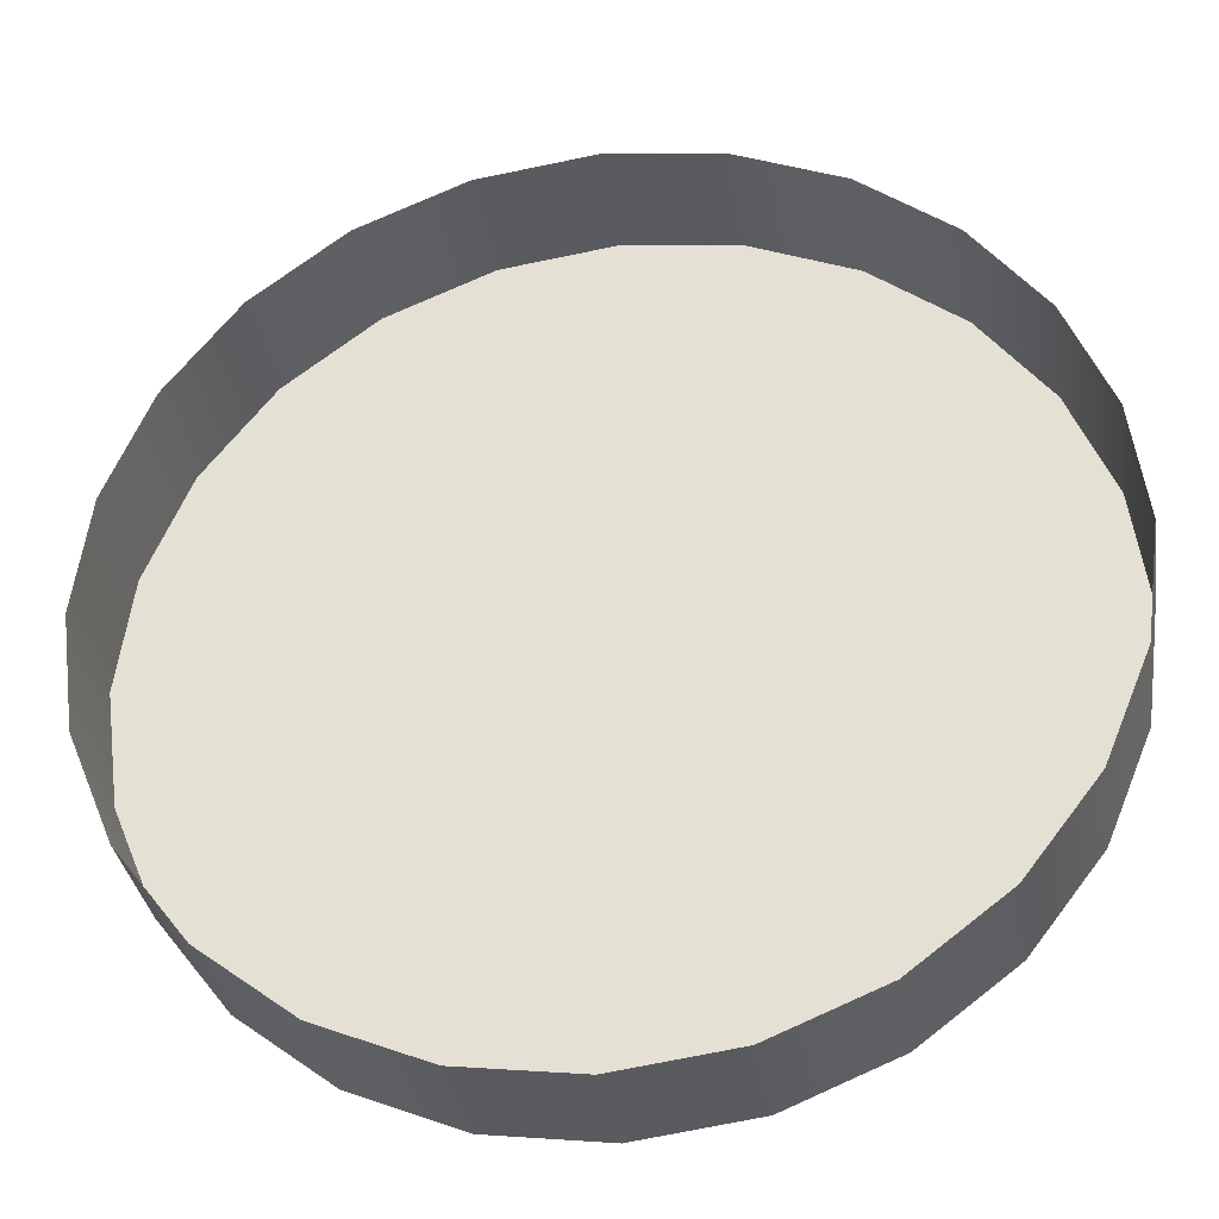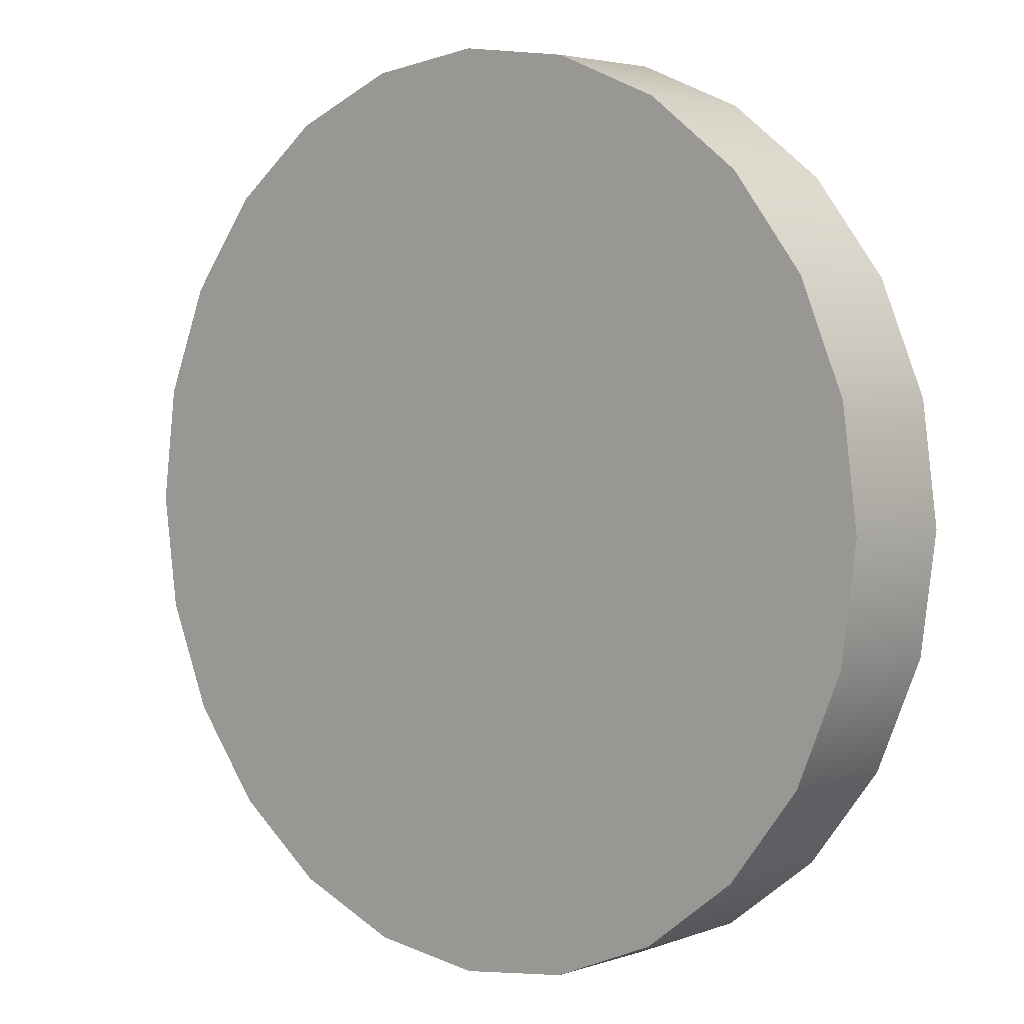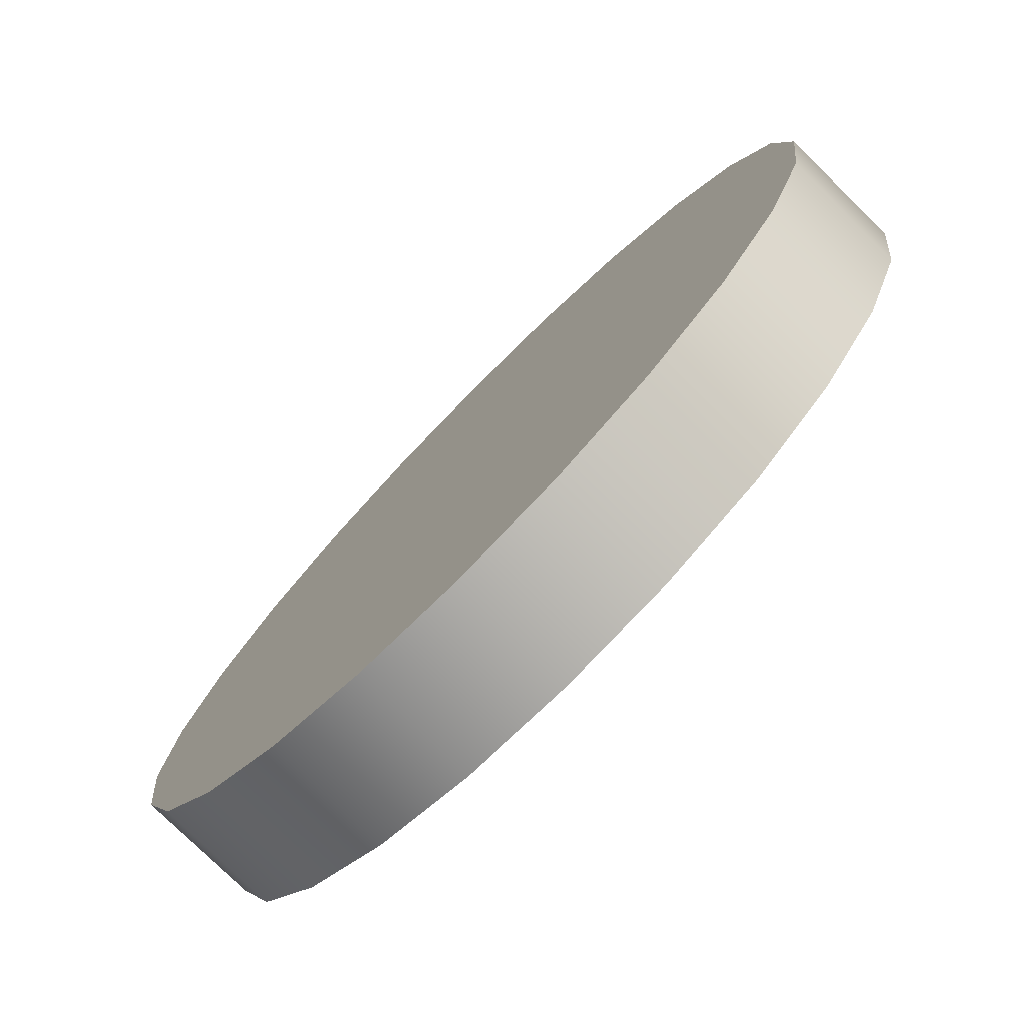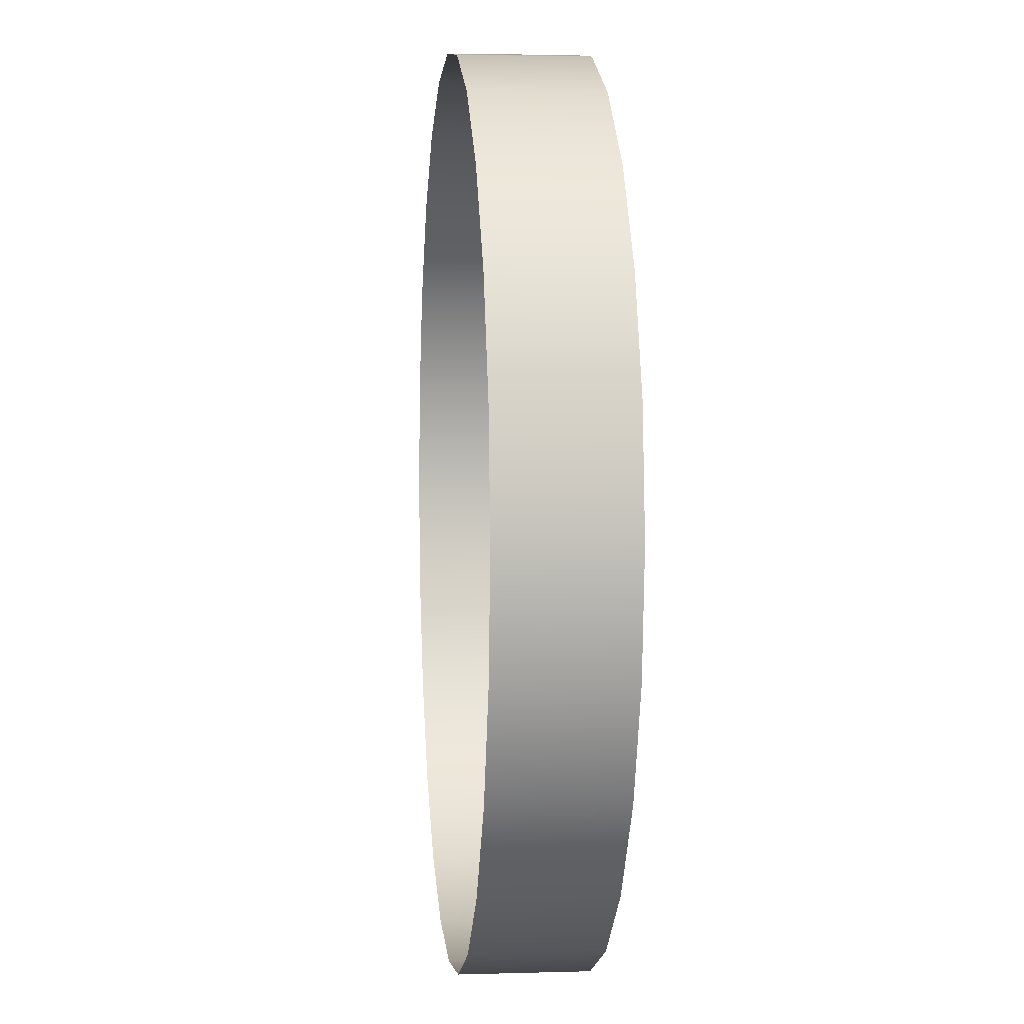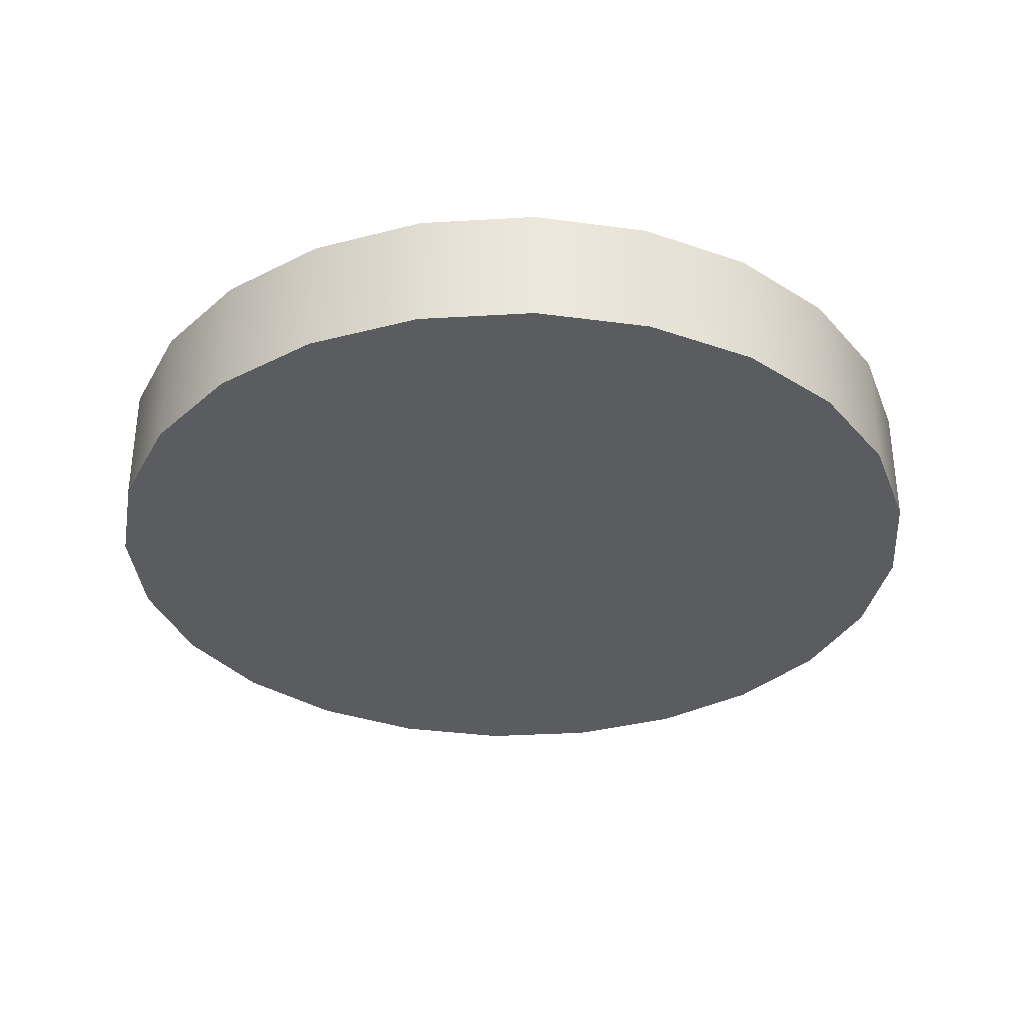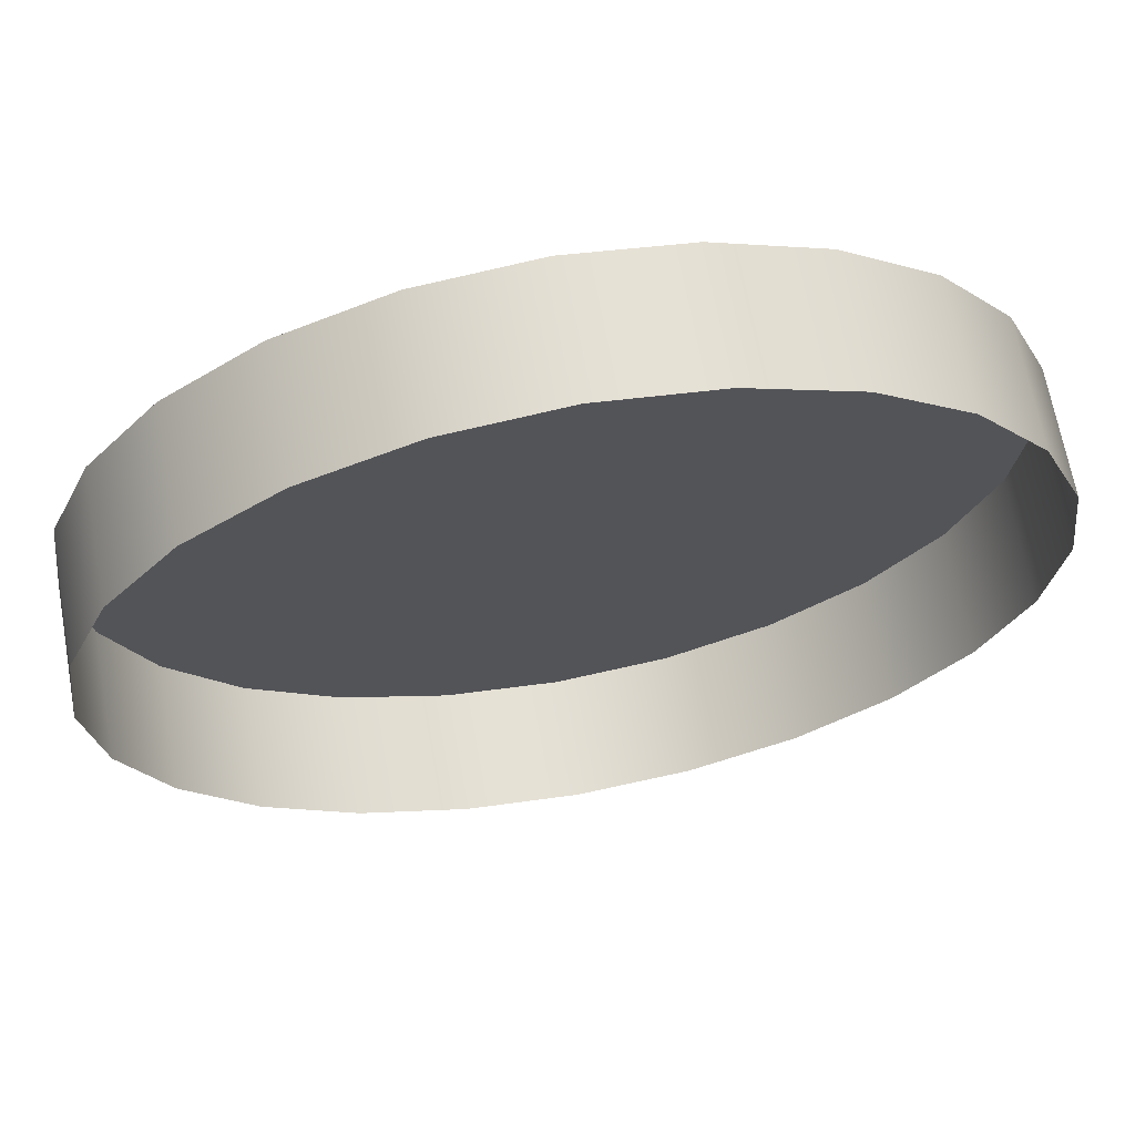
<metadata>
{"format":"obj","ext":"obj","renderer":"f3d","projection":"perspective","resolution":1024,"background":"white","views":[{"elev":-33.5,"azim":-171.2,"up":"+Z"},{"elev":3.6,"azim":41.6,"up":"+Z"},{"elev":-77.2,"azim":45.4,"up":"+Z"},{"elev":3.5,"azim":-95.8,"up":"+Z"},{"elev":-33.8,"azim":-2.9,"up":"+Y"},{"elev":66.7,"azim":169.7,"up":"+Z"}]}
</metadata>
<code>
v 0.2596 -0.8775 -0.2502
v 0.2959 -0.8775 -0.2223
v 0.2693 -0.8775 -0.2489
v 0.2922 -0.8775 -0.2314
v 0.2972 -0.8775 -0.2125
v 0.2784 -0.8775 -0.2452
v 0.2596 -0.8881 -0.2502
v 0.2498 -0.8775 -0.2489
v 0.2862 -0.8775 -0.2392
v 0.2959 -0.8881 -0.2223
v 0.2959 -0.8775 -0.2028
v 0.2972 -0.8881 -0.2125
v 0.2693 -0.8881 -0.2489
v 0.2498 -0.8881 -0.2489
v 0.2922 -0.8881 -0.2314
v 0.2922 -0.8775 -0.1937
v 0.2959 -0.8881 -0.2028
v 0.2784 -0.8881 -0.2452
v 0.2407 -0.8775 -0.2452
v 0.2407 -0.8881 -0.2452
v 0.2862 -0.8881 -0.2392
v 0.2232 -0.8881 -0.2223
v 0.2862 -0.8775 -0.1859
v 0.2922 -0.8881 -0.1937
v 0.2219 -0.8881 -0.2125
v 0.2232 -0.8775 -0.2223
v 0.2269 -0.8775 -0.2314
v 0.2219 -0.8775 -0.2125
v 0.2232 -0.8775 -0.2028
v 0.2329 -0.8881 -0.2392
v 0.2269 -0.8881 -0.2314
v 0.2784 -0.8775 -0.1799
v 0.2862 -0.8881 -0.1859
v 0.2232 -0.8881 -0.2028
v 0.2329 -0.8775 -0.2392
v 0.2269 -0.8775 -0.1937
v 0.2693 -0.8775 -0.1761
v 0.2329 -0.8881 -0.1859
v 0.2269 -0.8881 -0.1937
v 0.2329 -0.8775 -0.1859
v 0.2596 -0.8775 -0.1749
v 0.2784 -0.8881 -0.1799
v 0.2693 -0.8881 -0.1761
v 0.2407 -0.8881 -0.1799
v 0.2407 -0.8775 -0.1799
v 0.2498 -0.8775 -0.1761
v 0.2596 -0.8881 -0.1749
v 0.2498 -0.8881 -0.1761
f 3 7 1
f 1 7 3
f 10 4 2
f 2 4 10
f 12 2 5
f 5 2 12
f 6 13 3
f 3 13 6
f 7 3 13
f 13 3 7
f 14 1 7
f 7 1 14
f 1 14 8
f 8 14 1
f 15 9 4
f 4 9 15
f 4 10 15
f 15 10 4
f 2 12 10
f 10 12 2
f 17 5 11
f 11 5 17
f 5 17 12
f 12 17 5
f 9 18 6
f 6 18 9
f 13 6 18
f 18 6 13
f 13 14 7
f 7 14 13
f 20 8 14
f 14 8 20
f 9 15 21
f 21 15 9
f 22 15 10
f 10 15 22
f 22 10 12
f 12 10 22
f 24 11 16
f 16 11 24
f 11 24 17
f 17 24 11
f 25 12 17
f 17 12 25
f 18 9 21
f 21 9 18
f 14 13 18
f 18 13 14
f 8 20 19
f 19 20 8
f 14 18 20
f 20 18 14
f 30 21 15
f 15 21 30
f 31 15 22
f 22 15 31
f 22 12 25
f 25 12 22
f 33 16 23
f 23 16 33
f 16 33 24
f 24 33 16
f 34 17 24
f 24 17 34
f 25 17 34
f 34 17 25
f 20 18 21
f 21 18 20
f 30 19 20
f 20 19 30
f 20 21 30
f 30 21 20
f 30 15 31
f 31 15 30
f 26 31 22
f 22 31 26
f 28 22 25
f 25 22 28
f 32 33 23
f 23 33 32
f 38 24 33
f 33 24 38
f 34 24 39
f 39 24 34
f 29 25 34
f 34 25 29
f 19 30 35
f 35 30 19
f 31 26 27
f 27 26 31
f 22 28 26
f 26 28 22
f 30 27 35
f 35 27 30
f 25 29 28
f 28 29 25
f 34 36 29
f 29 36 34
f 27 30 31
f 31 30 27
f 37 42 32
f 32 42 37
f 33 32 42
f 42 32 33
f 39 24 38
f 38 24 39
f 38 33 42
f 42 33 38
f 36 34 39
f 39 34 36
f 39 40 36
f 36 40 39
f 41 43 37
f 37 43 41
f 42 37 43
f 43 37 42
f 40 39 38
f 38 39 40
f 38 42 44
f 44 42 38
f 43 41 47
f 47 41 43
f 44 42 43
f 43 42 44
f 44 40 38
f 38 40 44
f 40 44 45
f 45 44 40
f 46 47 41
f 41 47 46
f 48 43 47
f 47 43 48
f 44 43 48
f 48 43 44
f 48 45 44
f 44 45 48
f 45 48 46
f 46 48 45
f 47 46 48
f 48 46 47

</code>
